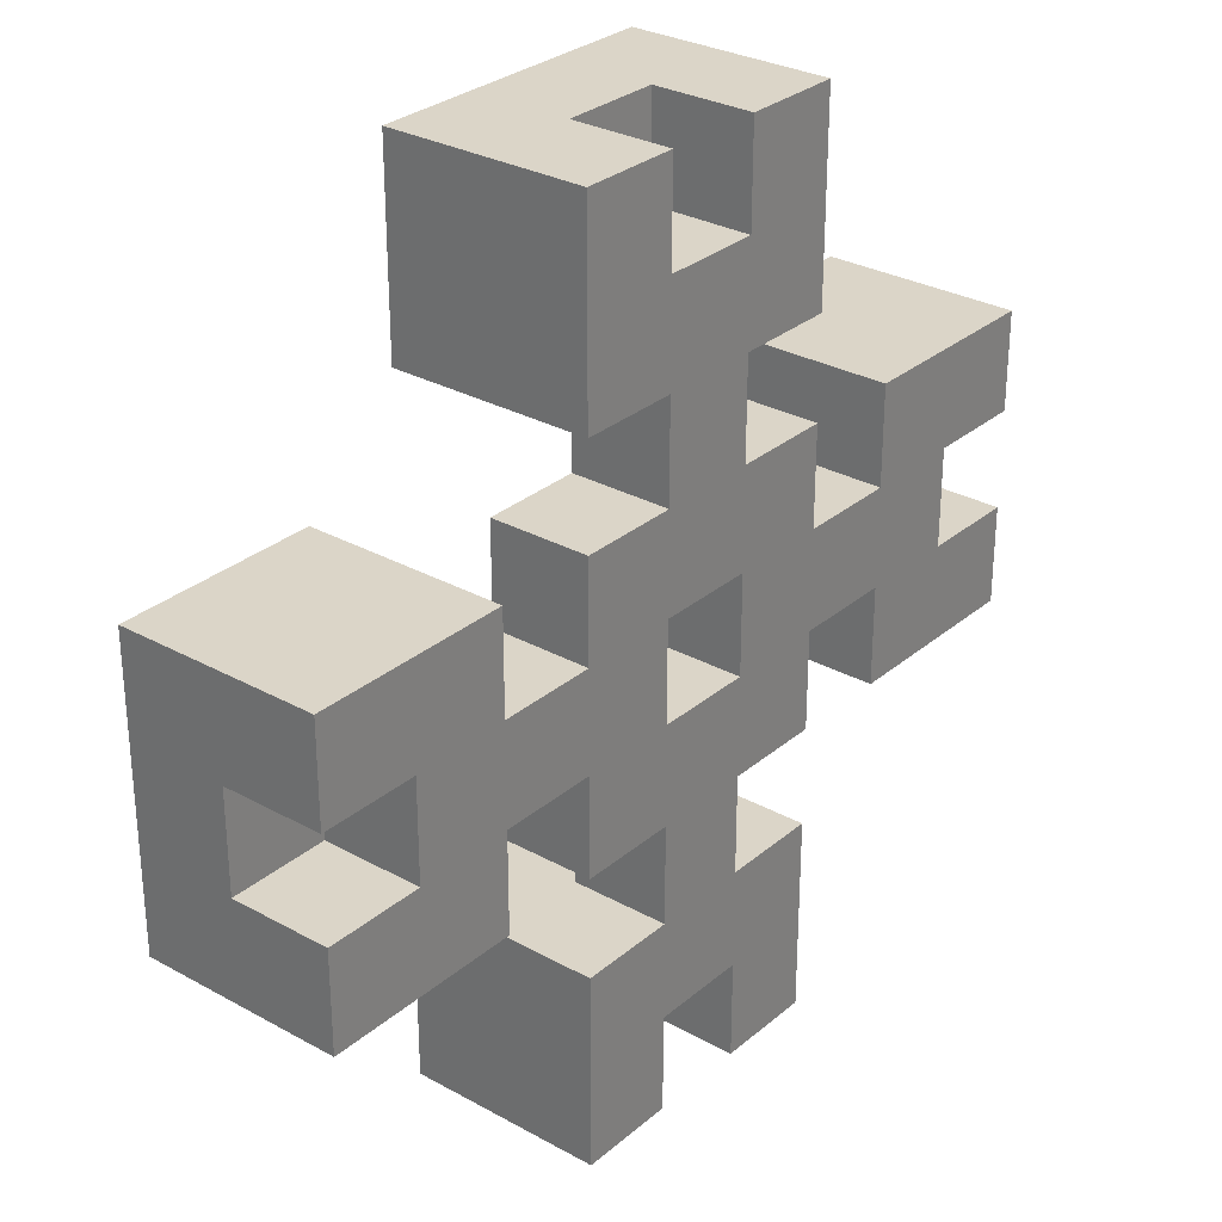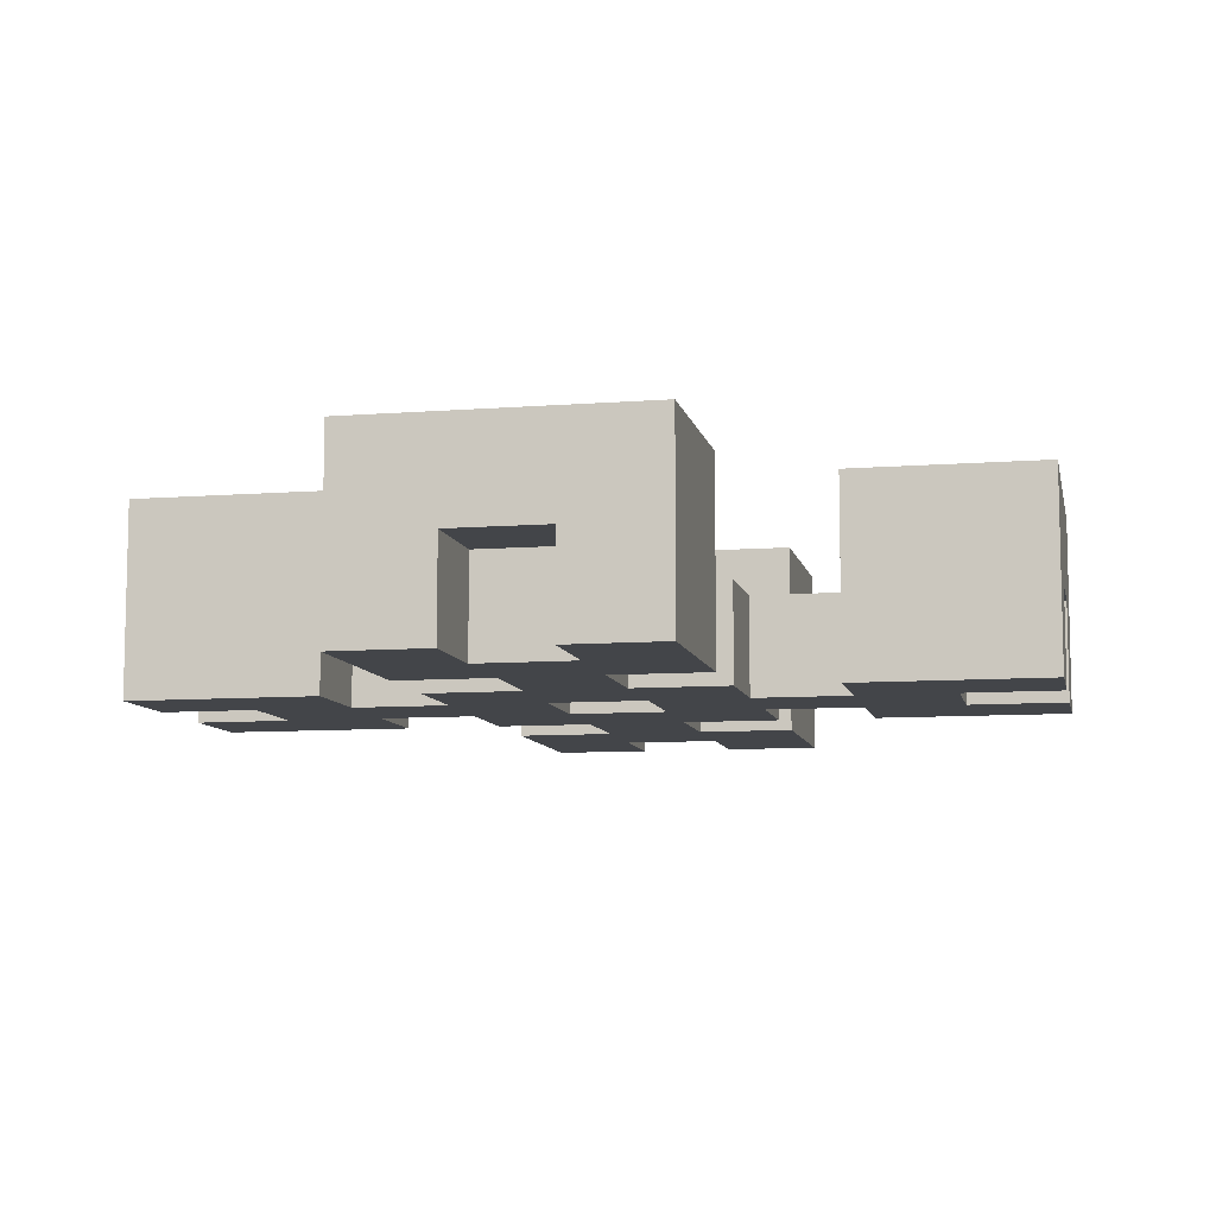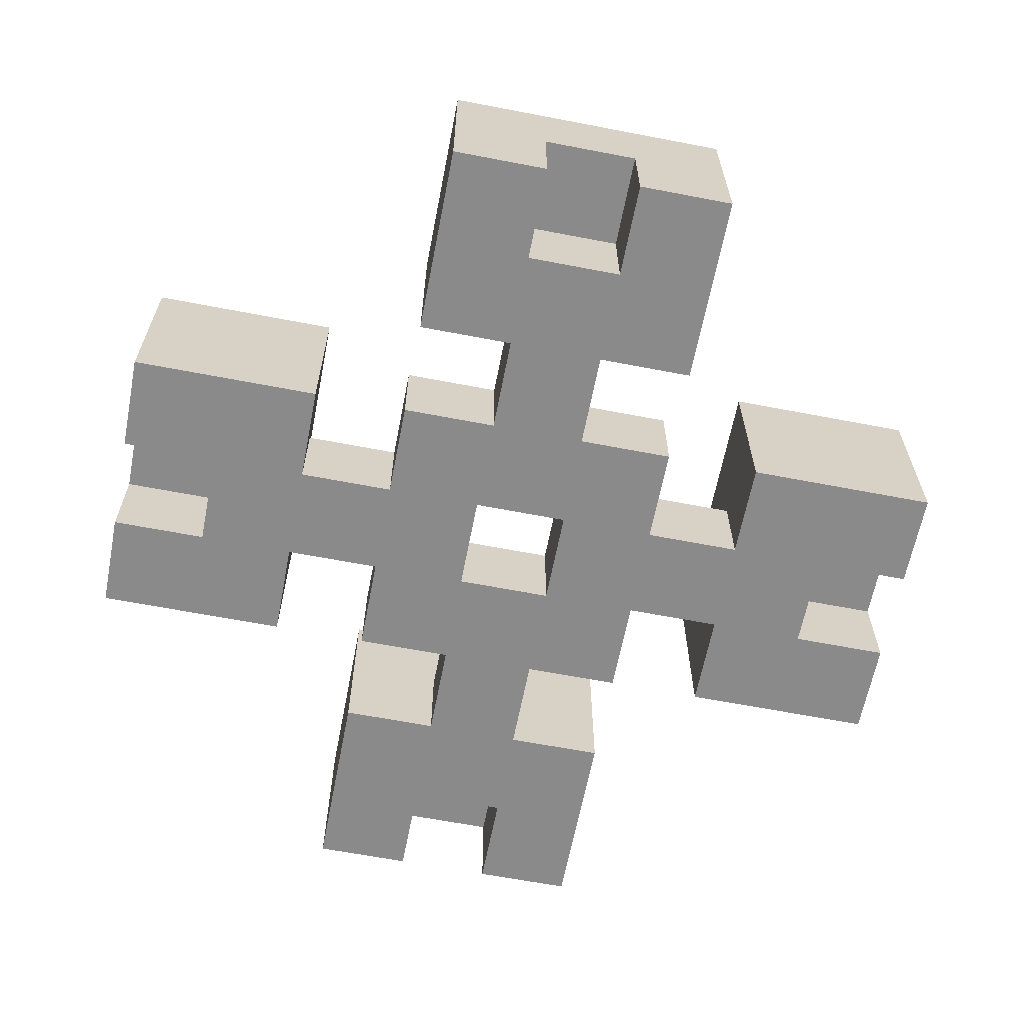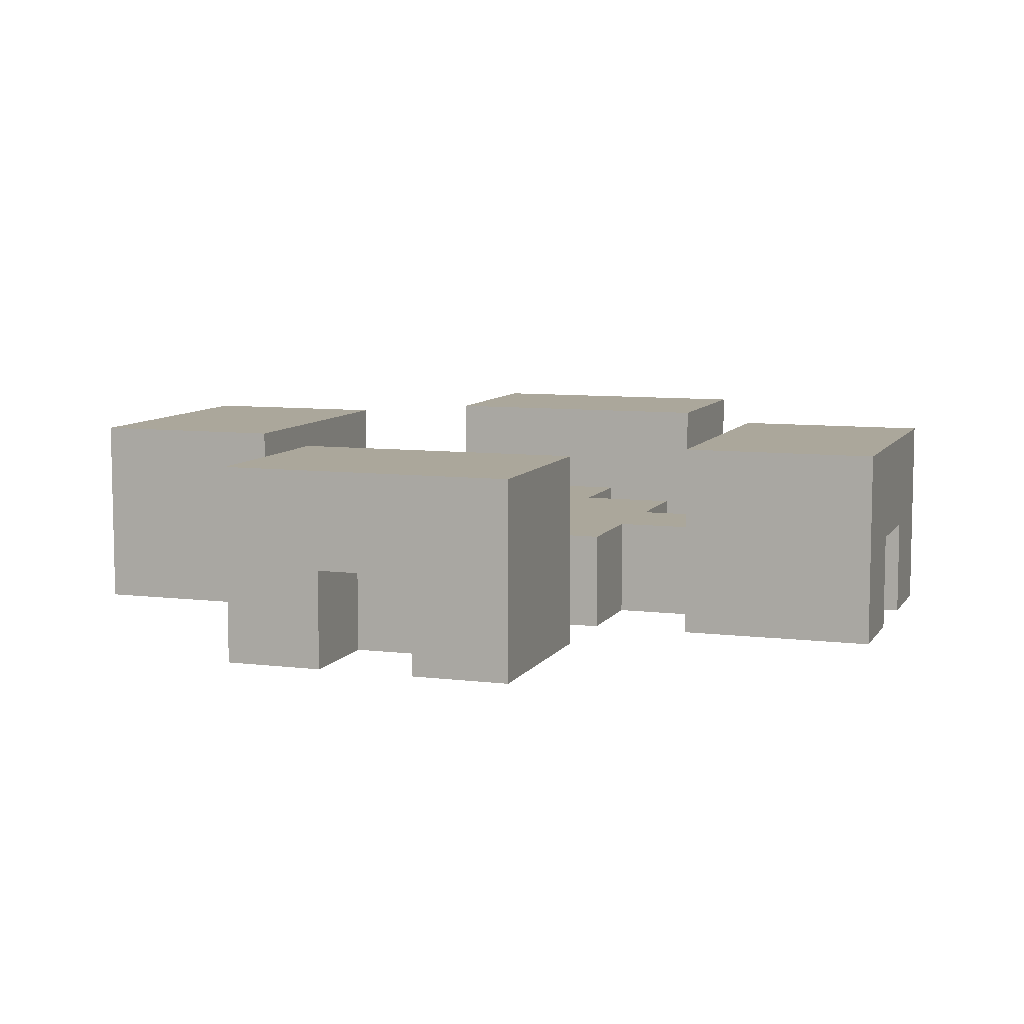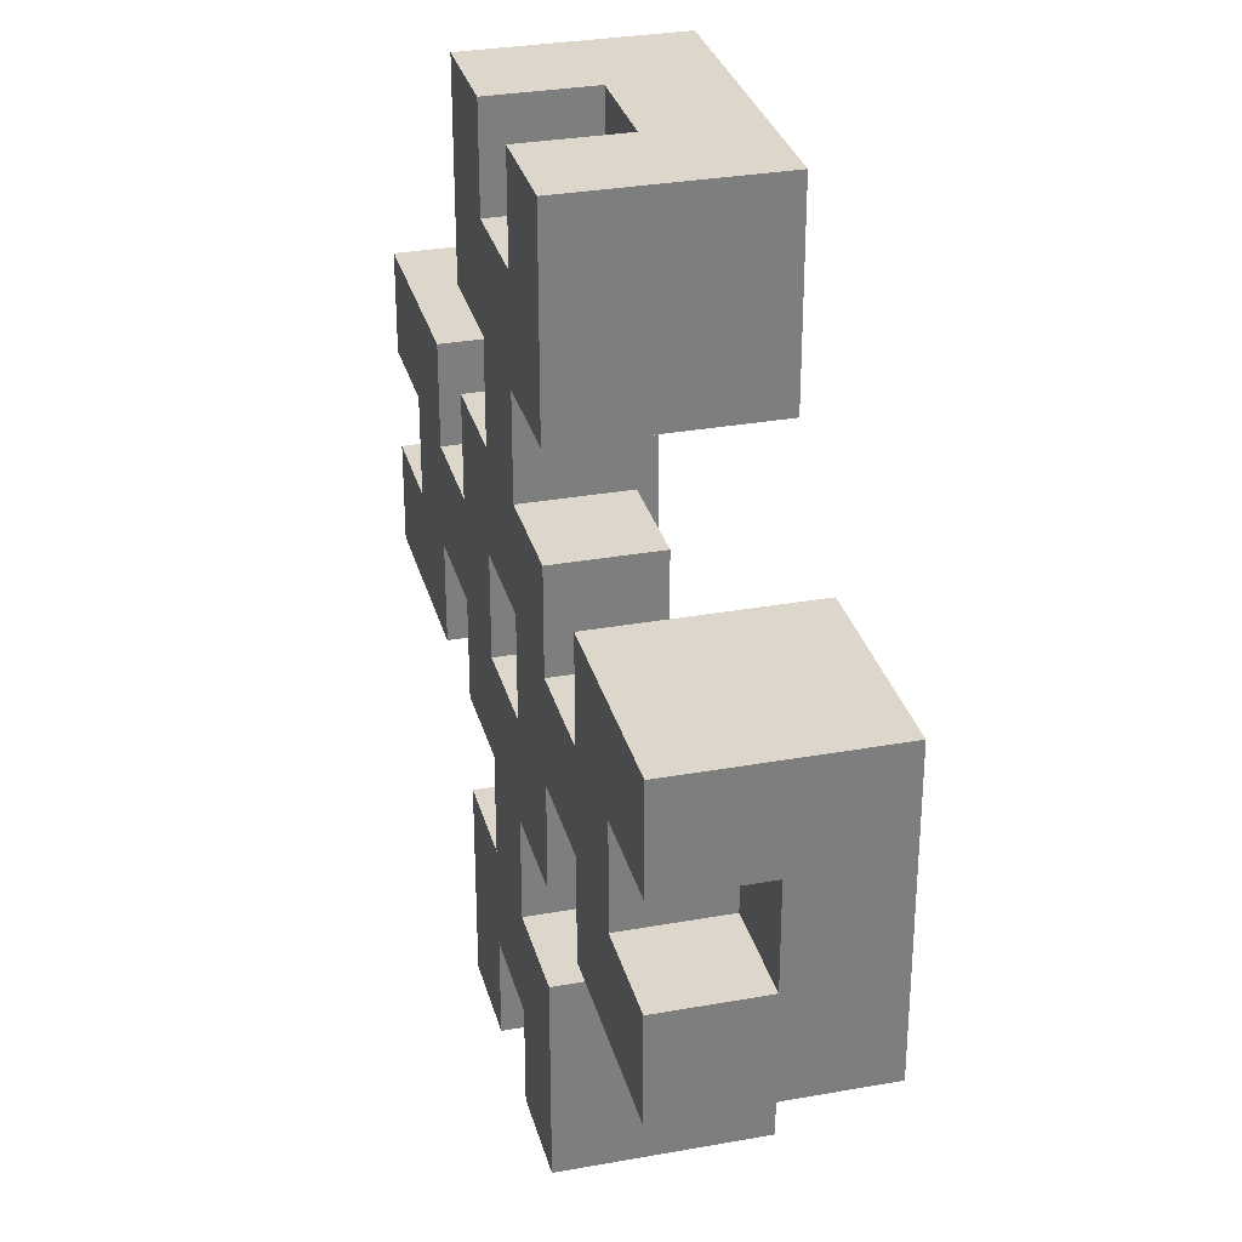
<metadata>
{"format":"obj","ext":"obj","renderer":"f3d","projection":"perspective","resolution":1024,"background":"white","views":[{"elev":29.5,"azim":-50.8,"up":"+Z"},{"elev":-8.8,"azim":101.8,"up":"+Y"},{"elev":-63.6,"azim":79.0,"up":"+Y"},{"elev":8.2,"azim":-161.1,"up":"+Y"},{"elev":30.8,"azim":75.5,"up":"+Z"}]}
</metadata>
<code>
o carrot_1
v -0.7 0.1 0.2
v -0.7 0.1 -5.96e-08
v -0.7 0.1 -0.2
v -0.7 0.1 -0.4
v -0.7 0.3 -5.96e-08
v -0.7 0.3 -0.2
v -0.7 0.5 0.2
v -0.7 0.5 -0.4
v -0.5 0.1 -5.96e-08
v -0.5 0.1 -0.2
v -0.5 0.3 -5.96e-08
v -0.5 0.3 -0.2
v -0.1 0.1 0.8
v -0.1 0.1 0.4
v -0.1 0.1 0.2
v -0.1 0.1 -5.96e-08
v -0.1 0.1 -0.2
v -0.1 0.1 -0.4
v -0.1 0.1 -0.6
v -0.1 0.1 -1
v -0.1 0.3 0.2
v -0.1 0.3 -5.96e-08
v -0.1 0.3 -0.2
v -0.1 0.3 -0.4
v -0.1 0.5 0.8
v -0.1 0.5 0.4
v -0.1 0.5 -0.6
v -0.1 0.5 -1
v 0.1 0.1 0.4
v 0.1 0.1 0.2
v 0.1 0.1 -0.4
v 0.1 0.1 -0.6
v 0.1 0.3 0.4
v 0.1 0.3 0.2
v 0.1 0.3 -0.4
v 0.1 0.3 -0.6
v 0.3 0.1 0.8
v 0.3 0.1 0.6
v 0.3 0.1 -5.96e-08
v 0.3 0.1 -0.2
v 0.3 0.1 -0.8
v 0.3 0.1 -1
v 0.3 0.3 0.8
v 0.3 0.3 0.6
v 0.3 0.3 -5.96e-08
v 0.3 0.3 -0.2
v 0.3 0.3 -0.8
v 0.3 0.3 -1
v 0.7 0.1 0.2
v 0.7 0.1 -5.96e-08
v 0.7 0.1 -0.2
v 0.7 0.1 -0.4
v 0.7 0.3 -5.96e-08
v 0.7 0.3 -0.2
v 0.7 0.5 0.2
v 0.7 0.5 -0.4
v -0.3 0.1 0.2
v -0.3 0.1 -5.96e-08
v -0.3 0.1 -0.2
v -0.3 0.1 -0.4
v -0.3 0.3 -5.96e-08
v -0.3 0.3 -0.2
v -0.3 0.5 0.2
v -0.3 0.5 -0.4
v 0.1 0.1 0.8
v 0.1 0.1 0.6
v 0.1 0.1 -5.96e-08
v 0.1 0.1 -0.2
v 0.1 0.1 -0.8
v 0.1 0.1 -1
v 0.1 0.3 0.8
v 0.1 0.3 0.6
v 0.1 0.3 -5.96e-08
v 0.1 0.3 -0.2
v 0.1 0.3 -0.8
v 0.1 0.3 -1
v 0.3 0.1 0.4
v 0.3 0.1 0.2
v 0.3 0.1 -0.4
v 0.3 0.1 -0.6
v 0.3 0.3 0.4
v 0.3 0.3 0.2
v 0.3 0.3 -0.4
v 0.3 0.3 -0.6
v 0.5 0.1 0.8
v 0.5 0.1 0.4
v 0.5 0.1 0.2
v 0.5 0.1 -5.96e-08
v 0.5 0.1 -0.2
v 0.5 0.1 -0.4
v 0.5 0.1 -0.6
v 0.5 0.1 -1
v 0.5 0.3 0.2
v 0.5 0.3 -5.96e-08
v 0.5 0.3 -0.2
v 0.5 0.3 -0.4
v 0.5 0.5 0.8
v 0.5 0.5 0.4
v 0.5 0.5 -0.6
v 0.5 0.5 -1
v 0.9 0.1 -5.96e-08
v 0.9 0.1 -0.2
v 0.9 0.3 -5.96e-08
v 0.9 0.3 -0.2
v 1.1 0.1 0.2
v 1.1 0.1 -5.96e-08
v 1.1 0.1 -0.2
v 1.1 0.1 -0.4
v 1.1 0.3 -5.96e-08
v 1.1 0.3 -0.2
v 1.1 0.5 0.2
v 1.1 0.5 -0.4
v -0.1 0.1 0.8
v -0.1 0.5 0.8
v 0.1 0.1 0.8
v 0.1 0.3 0.8
v 0.3 0.1 0.8
v 0.3 0.3 0.8
v 0.5 0.1 0.8
v 0.5 0.5 0.8
v 0.1 0.1 0.6
v 0.1 0.3 0.6
v 0.3 0.1 0.6
v 0.3 0.3 0.6
v -0.7 0.1 0.2
v -0.7 0.5 0.2
v -0.3 0.1 0.2
v -0.3 0.5 0.2
v -0.1 0.1 0.2
v -0.1 0.3 0.2
v 0.1 0.1 0.2
v 0.1 0.3 0.2
v 0.3 0.1 0.2
v 0.3 0.3 0.2
v 0.5 0.1 0.2
v 0.5 0.3 0.2
v 0.7 0.1 0.2
v 0.7 0.5 0.2
v 1.1 0.1 0.2
v 1.1 0.5 0.2
v -0.3 0.1 -5.96e-08
v -0.3 0.3 -5.96e-08
v -0.1 0.1 -5.96e-08
v -0.1 0.3 -5.96e-08
v 0.5 0.1 -5.96e-08
v 0.5 0.3 -5.96e-08
v 0.7 0.1 -5.96e-08
v 0.7 0.3 -5.96e-08
v -0.7 0.1 -0.2
v -0.7 0.3 -0.2
v -0.5 0.1 -0.2
v -0.5 0.3 -0.2
v 0.1 0.1 -0.2
v 0.1 0.3 -0.2
v 0.3 0.1 -0.2
v 0.3 0.3 -0.2
v 0.9 0.1 -0.2
v 0.9 0.3 -0.2
v 1.1 0.1 -0.2
v 1.1 0.3 -0.2
v -0.1 0.1 -0.6
v -0.1 0.5 -0.6
v 0.1 0.1 -0.6
v 0.1 0.3 -0.6
v 0.3 0.1 -0.6
v 0.3 0.3 -0.6
v 0.5 0.1 -0.6
v 0.5 0.5 -0.6
v -0.1 0.1 0.4
v -0.1 0.5 0.4
v 0.1 0.1 0.4
v 0.1 0.3 0.4
v 0.3 0.1 0.4
v 0.3 0.3 0.4
v 0.5 0.1 0.4
v 0.5 0.5 0.4
v -0.7 0.1 -5.96e-08
v -0.7 0.3 -5.96e-08
v -0.5 0.1 -5.96e-08
v -0.5 0.3 -5.96e-08
v 0.1 0.1 -5.96e-08
v 0.1 0.3 -5.96e-08
v 0.3 0.1 -5.96e-08
v 0.3 0.3 -5.96e-08
v 0.9 0.1 -5.96e-08
v 0.9 0.3 -5.96e-08
v 1.1 0.1 -5.96e-08
v 1.1 0.3 -5.96e-08
v -0.3 0.1 -0.2
v -0.3 0.3 -0.2
v -0.1 0.1 -0.2
v -0.1 0.3 -0.2
v 0.5 0.1 -0.2
v 0.5 0.3 -0.2
v 0.7 0.1 -0.2
v 0.7 0.3 -0.2
v -0.7 0.1 -0.4
v -0.7 0.5 -0.4
v -0.3 0.1 -0.4
v -0.3 0.5 -0.4
v -0.1 0.1 -0.4
v -0.1 0.3 -0.4
v 0.1 0.1 -0.4
v 0.1 0.3 -0.4
v 0.3 0.1 -0.4
v 0.3 0.3 -0.4
v 0.5 0.1 -0.4
v 0.5 0.3 -0.4
v 0.7 0.1 -0.4
v 0.7 0.5 -0.4
v 1.1 0.1 -0.4
v 1.1 0.5 -0.4
v 0.1 0.1 -0.8
v 0.1 0.3 -0.8
v 0.3 0.1 -0.8
v 0.3 0.3 -0.8
v -0.1 0.1 -1
v -0.1 0.5 -1
v 0.1 0.1 -1
v 0.1 0.3 -1
v 0.3 0.1 -1
v 0.3 0.3 -1
v 0.5 0.1 -1
v 0.5 0.5 -1
v -0.1 0.1 0.8
v 0.1 0.1 0.8
v 0.3 0.1 0.8
v 0.5 0.1 0.8
v 0.1 0.1 0.6
v 0.3 0.1 0.6
v -0.1 0.1 0.4
v 0.1 0.1 0.4
v 0.3 0.1 0.4
v 0.5 0.1 0.4
v -0.7 0.1 0.2
v -0.3 0.1 0.2
v -0.1 0.1 0.2
v 0.1 0.1 0.2
v 0.3 0.1 0.2
v 0.5 0.1 0.2
v 0.7 0.1 0.2
v 1.1 0.1 0.2
v -0.7 0.1 -5.96e-08
v -0.5 0.1 -5.96e-08
v -0.3 0.1 -5.96e-08
v -0.1 0.1 -5.96e-08
v 0.1 0.1 -5.96e-08
v 0.3 0.1 -5.96e-08
v 0.5 0.1 -5.96e-08
v 0.7 0.1 -5.96e-08
v 0.9 0.1 -5.96e-08
v 1.1 0.1 -5.96e-08
v -0.7 0.1 -0.2
v -0.5 0.1 -0.2
v -0.3 0.1 -0.2
v -0.1 0.1 -0.2
v 0.1 0.1 -0.2
v 0.3 0.1 -0.2
v 0.5 0.1 -0.2
v 0.7 0.1 -0.2
v 0.9 0.1 -0.2
v 1.1 0.1 -0.2
v -0.7 0.1 -0.4
v -0.3 0.1 -0.4
v -0.1 0.1 -0.4
v 0.1 0.1 -0.4
v 0.3 0.1 -0.4
v 0.5 0.1 -0.4
v 0.7 0.1 -0.4
v 1.1 0.1 -0.4
v -0.1 0.1 -0.6
v 0.1 0.1 -0.6
v 0.3 0.1 -0.6
v 0.5 0.1 -0.6
v 0.1 0.1 -0.8
v 0.3 0.1 -0.8
v -0.1 0.1 -1
v 0.1 0.1 -1
v 0.3 0.1 -1
v 0.5 0.1 -1
v 0.1 0.3 0.8
v 0.3 0.3 0.8
v 0.1 0.3 0.6
v 0.3 0.3 0.6
v -0.7 0.3 -5.96e-08
v -0.5 0.3 -5.96e-08
v 0.9 0.3 -5.96e-08
v 1.1 0.3 -5.96e-08
v -0.7 0.3 -0.2
v -0.5 0.3 -0.2
v 0.9 0.3 -0.2
v 1.1 0.3 -0.2
v 0.1 0.3 -0.8
v 0.3 0.3 -0.8
v 0.1 0.3 -1
v 0.3 0.3 -1
v 0.1 0.3 0.4
v 0.3 0.3 0.4
v -0.1 0.3 0.2
v 0.1 0.3 0.2
v 0.3 0.3 0.2
v 0.5 0.3 0.2
v -0.3 0.3 -5.96e-08
v -0.1 0.3 -5.96e-08
v 0.1 0.3 -5.96e-08
v 0.3 0.3 -5.96e-08
v 0.5 0.3 -5.96e-08
v 0.7 0.3 -5.96e-08
v -0.3 0.3 -0.2
v -0.1 0.3 -0.2
v 0.1 0.3 -0.2
v 0.3 0.3 -0.2
v 0.5 0.3 -0.2
v 0.7 0.3 -0.2
v -0.1 0.3 -0.4
v 0.1 0.3 -0.4
v 0.3 0.3 -0.4
v 0.5 0.3 -0.4
v 0.1 0.3 -0.6
v 0.3 0.3 -0.6
v -0.1 0.5 0.8
v 0.5 0.5 0.8
v -0.1 0.5 0.4
v 0.5 0.5 0.4
v -0.7 0.5 0.2
v -0.3 0.5 0.2
v 0.7 0.5 0.2
v 1.1 0.5 0.2
v -0.7 0.5 -0.4
v -0.3 0.5 -0.4
v 0.7 0.5 -0.4
v 1.1 0.5 -0.4
v -0.1 0.5 -0.6
v 0.5 0.5 -0.6
v -0.1 0.5 -1
v 0.5 0.5 -1
f 5 2 1
f 6 4 3
f 7 5 1
f 7 6 5
f 8 4 6
f 8 6 7
f 11 10 9
f 12 10 11
f 21 16 15
f 22 16 21
f 23 18 17
f 24 18 23
f 25 14 13
f 26 14 25
f 27 20 19
f 28 20 27
f 33 30 29
f 34 30 33
f 35 32 31
f 36 32 35
f 43 38 37
f 44 38 43
f 45 40 39
f 46 40 45
f 47 42 41
f 48 42 47
f 53 50 49
f 54 52 51
f 55 53 49
f 55 54 53
f 56 52 54
f 56 54 55
f 57 58 61
f 59 60 62
f 57 61 63
f 61 62 63
f 62 60 64
f 63 62 64
f 65 66 71
f 71 66 72
f 67 68 73
f 73 68 74
f 69 70 75
f 75 70 76
f 77 78 81
f 81 78 82
f 79 80 83
f 83 80 84
f 87 88 93
f 93 88 94
f 89 90 95
f 95 90 96
f 85 86 97
f 97 86 98
f 91 92 99
f 99 92 100
f 101 102 103
f 103 102 104
f 105 106 109
f 107 108 110
f 105 109 111
f 109 110 111
f 110 108 112
f 111 110 112
f 115 114 113
f 116 114 115
f 118 114 116
f 119 118 117
f 120 114 118
f 120 118 119
f 123 122 121
f 124 122 123
f 127 126 125
f 128 126 127
f 131 130 129
f 132 130 131
f 135 134 133
f 136 134 135
f 139 138 137
f 140 138 139
f 143 142 141
f 144 142 143
f 147 146 145
f 148 146 147
f 151 150 149
f 152 150 151
f 155 154 153
f 156 154 155
f 159 158 157
f 160 158 159
f 163 162 161
f 164 162 163
f 166 162 164
f 167 166 165
f 168 162 166
f 168 166 167
f 169 170 171
f 171 170 172
f 172 170 174
f 173 174 175
f 174 170 176
f 175 174 176
f 177 178 179
f 179 178 180
f 181 182 183
f 183 182 184
f 185 186 187
f 187 186 188
f 189 190 191
f 191 190 192
f 193 194 195
f 195 194 196
f 197 198 199
f 199 198 200
f 201 202 203
f 203 202 204
f 205 206 207
f 207 206 208
f 209 210 211
f 211 210 212
f 213 214 215
f 215 214 216
f 217 218 219
f 219 218 220
f 220 218 222
f 221 222 223
f 222 218 224
f 223 222 224
f 229 226 225
f 230 228 227
f 231 229 225
f 231 230 229
f 232 230 231
f 233 228 230
f 233 230 232
f 234 228 233
f 238 233 232
f 239 233 238
f 243 236 235
f 244 236 243
f 245 236 244
f 246 240 239
f 246 238 237
f 246 239 238
f 247 240 246
f 248 240 247
f 249 240 248
f 250 242 241
f 251 242 250
f 252 242 251
f 254 245 244
f 255 246 245
f 255 247 246
f 255 245 254
f 256 247 255
f 257 247 256
f 258 250 249
f 258 249 248
f 259 250 258
f 260 251 250
f 260 250 259
f 261 251 260
f 263 254 253
f 263 255 254
f 264 255 263
f 265 257 256
f 265 259 258
f 265 258 257
f 266 259 265
f 267 259 266
f 268 259 267
f 269 262 261
f 269 261 260
f 270 262 269
f 272 267 266
f 273 267 272
f 275 272 271
f 275 274 273
f 275 273 272
f 276 274 275
f 277 275 271
f 278 275 277
f 279 274 276
f 280 274 279
f 283 282 281
f 284 282 283
f 289 286 285
f 290 286 289
f 291 288 287
f 292 288 291
f 295 294 293
f 296 294 295
f 297 298 300
f 300 298 301
f 299 300 304
f 301 302 304
f 300 301 304
f 304 302 305
f 305 302 306
f 306 302 307
f 303 304 309
f 304 305 309
f 309 305 310
f 310 305 311
f 307 308 312
f 306 307 312
f 312 308 313
f 313 308 314
f 310 311 315
f 312 313 315
f 311 312 315
f 315 313 316
f 316 313 317
f 317 313 318
f 316 317 319
f 319 317 320
f 321 322 323
f 323 322 324
f 325 326 329
f 329 326 330
f 327 328 331
f 331 328 332
f 333 334 335
f 335 334 336

</code>
